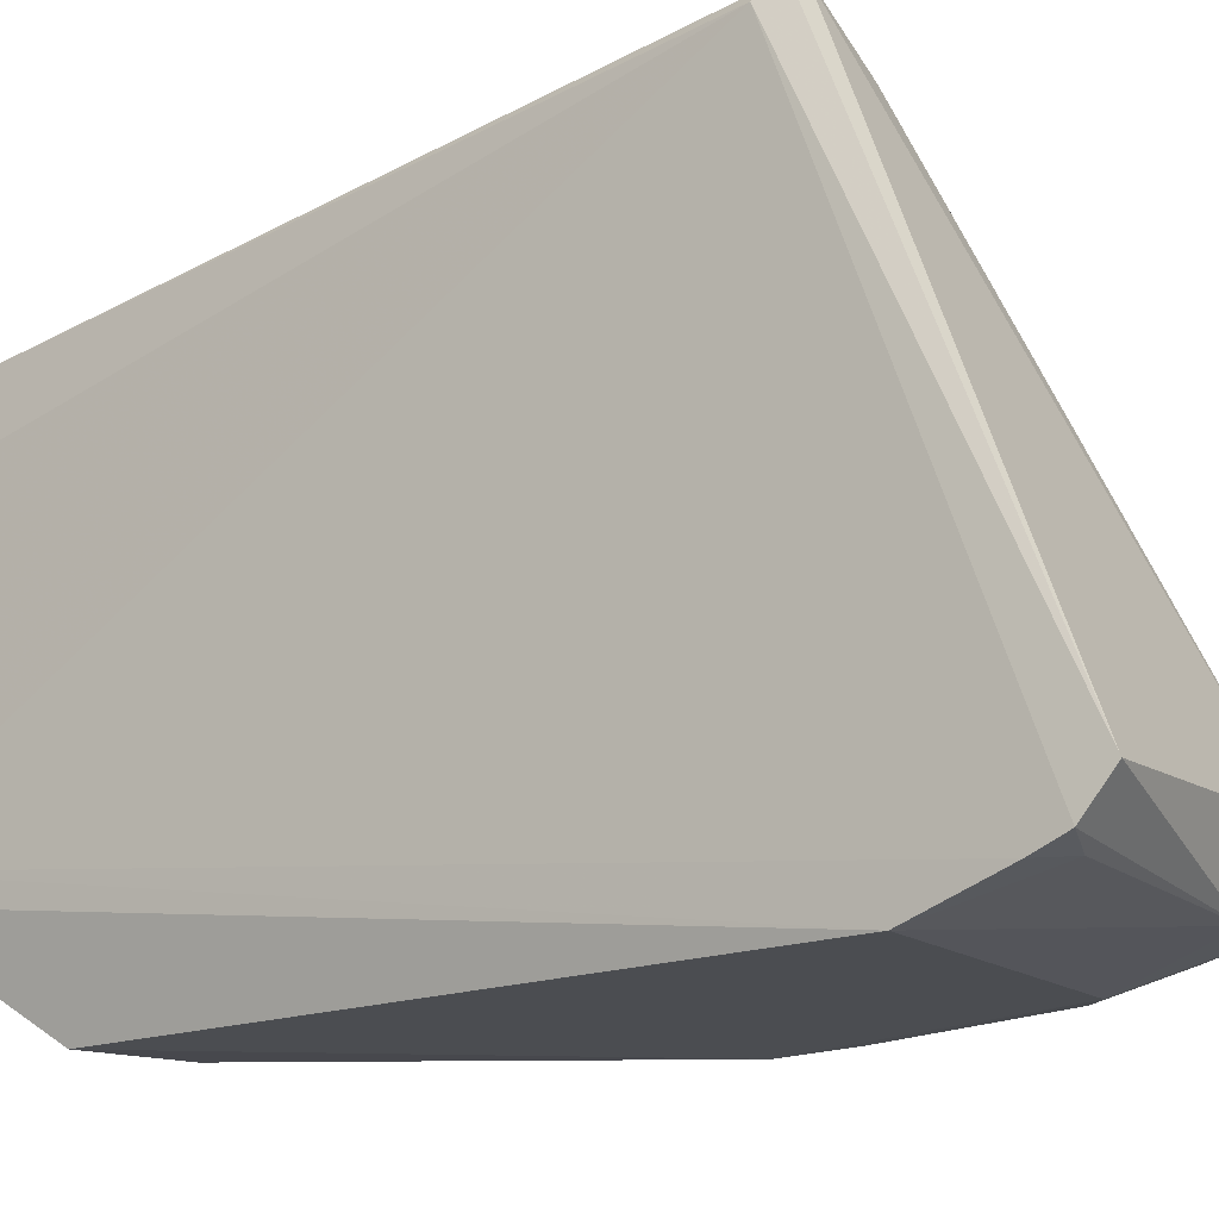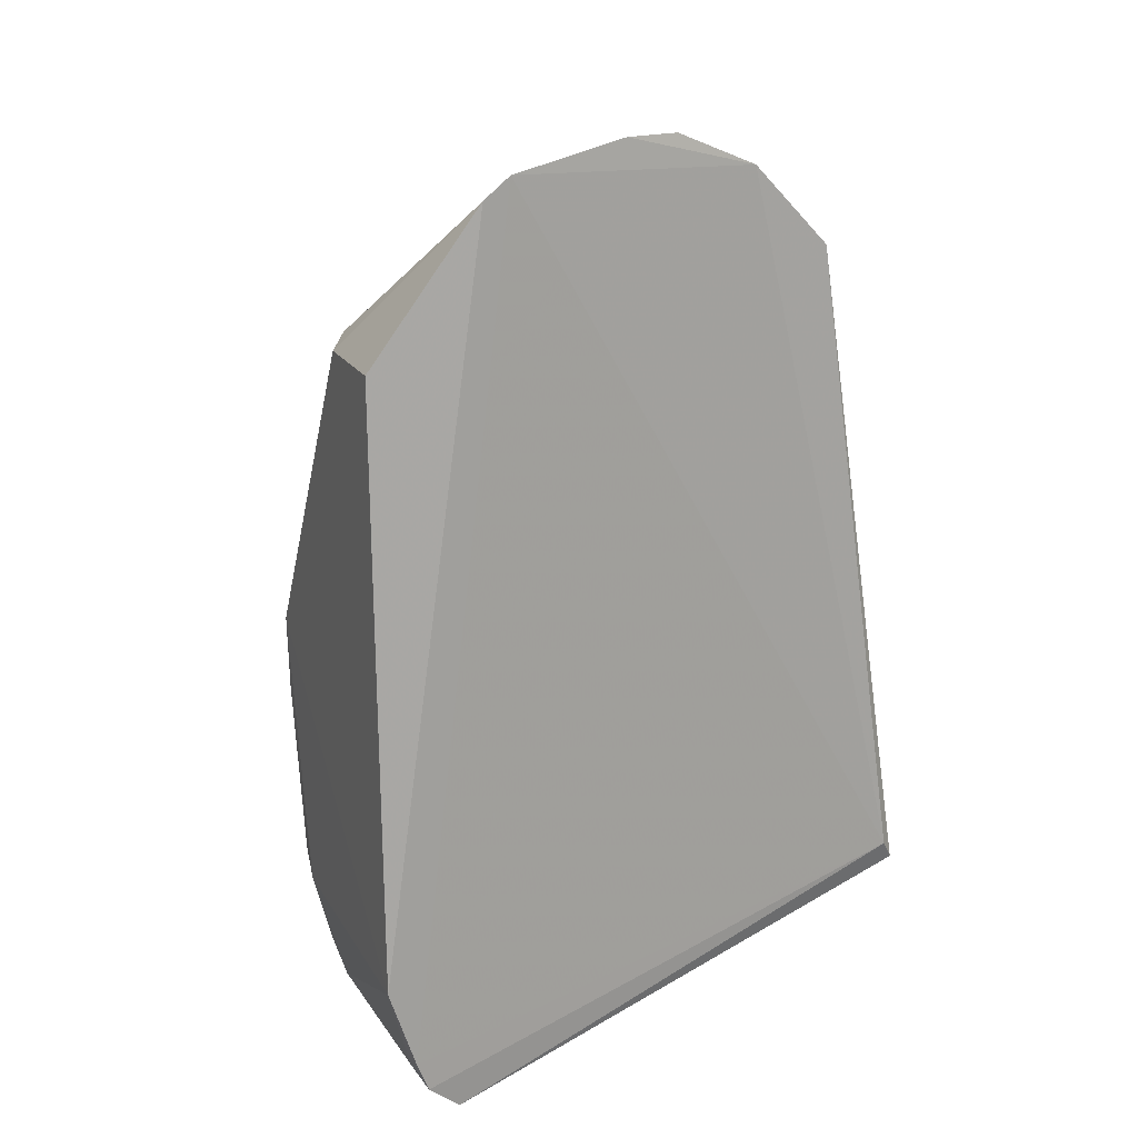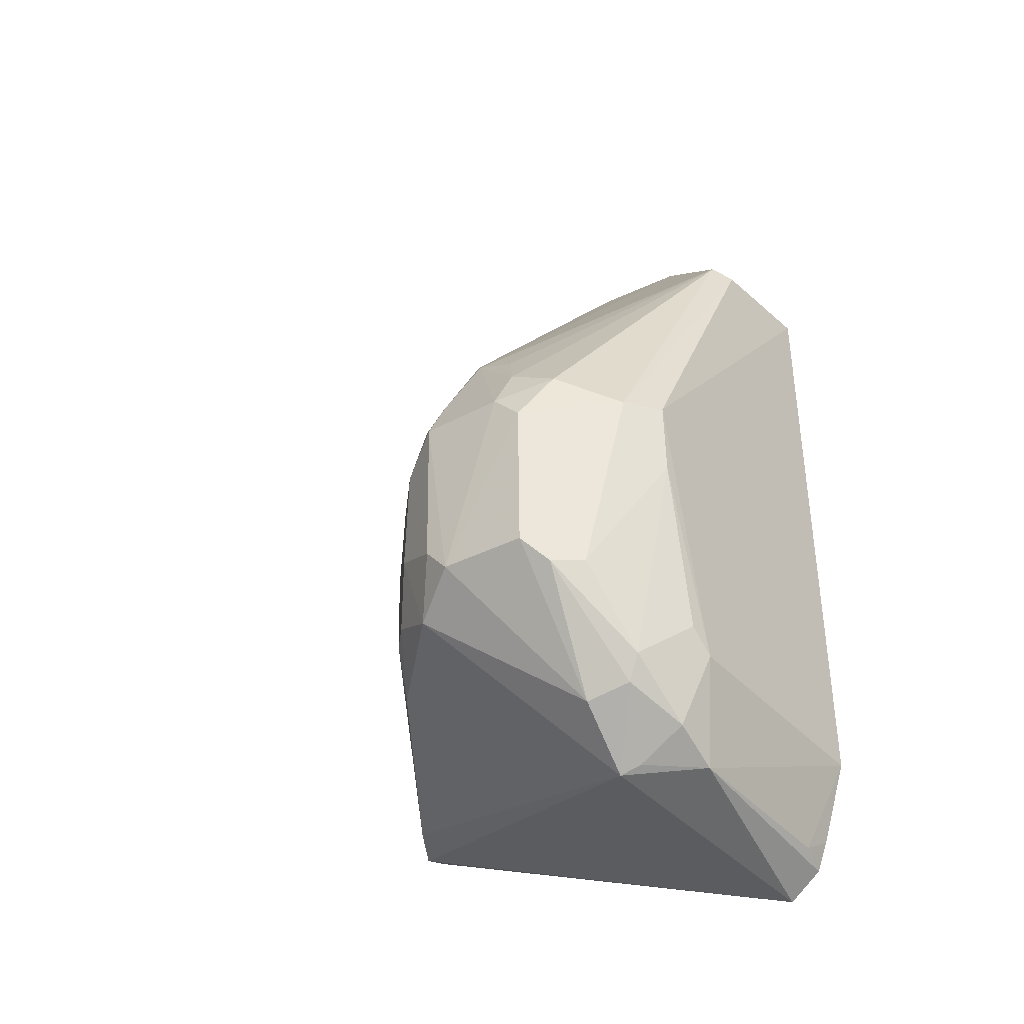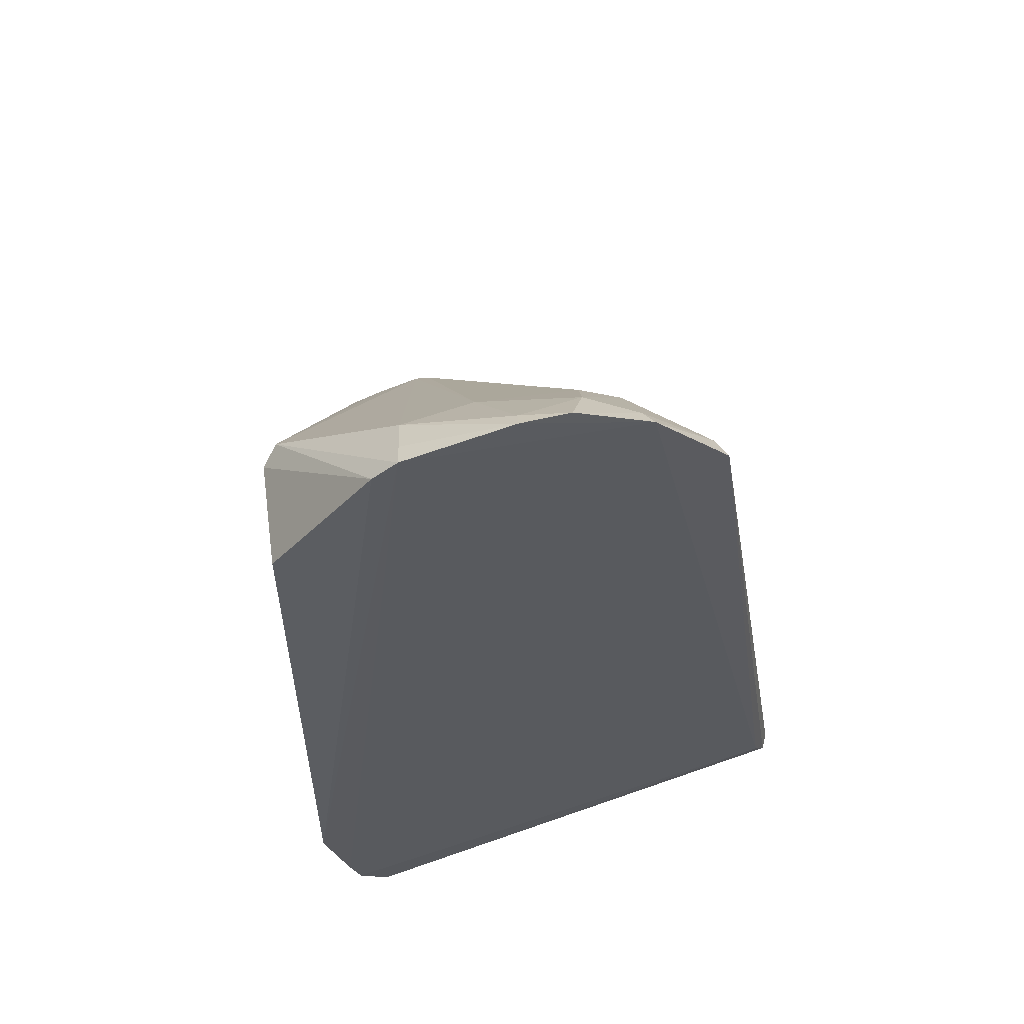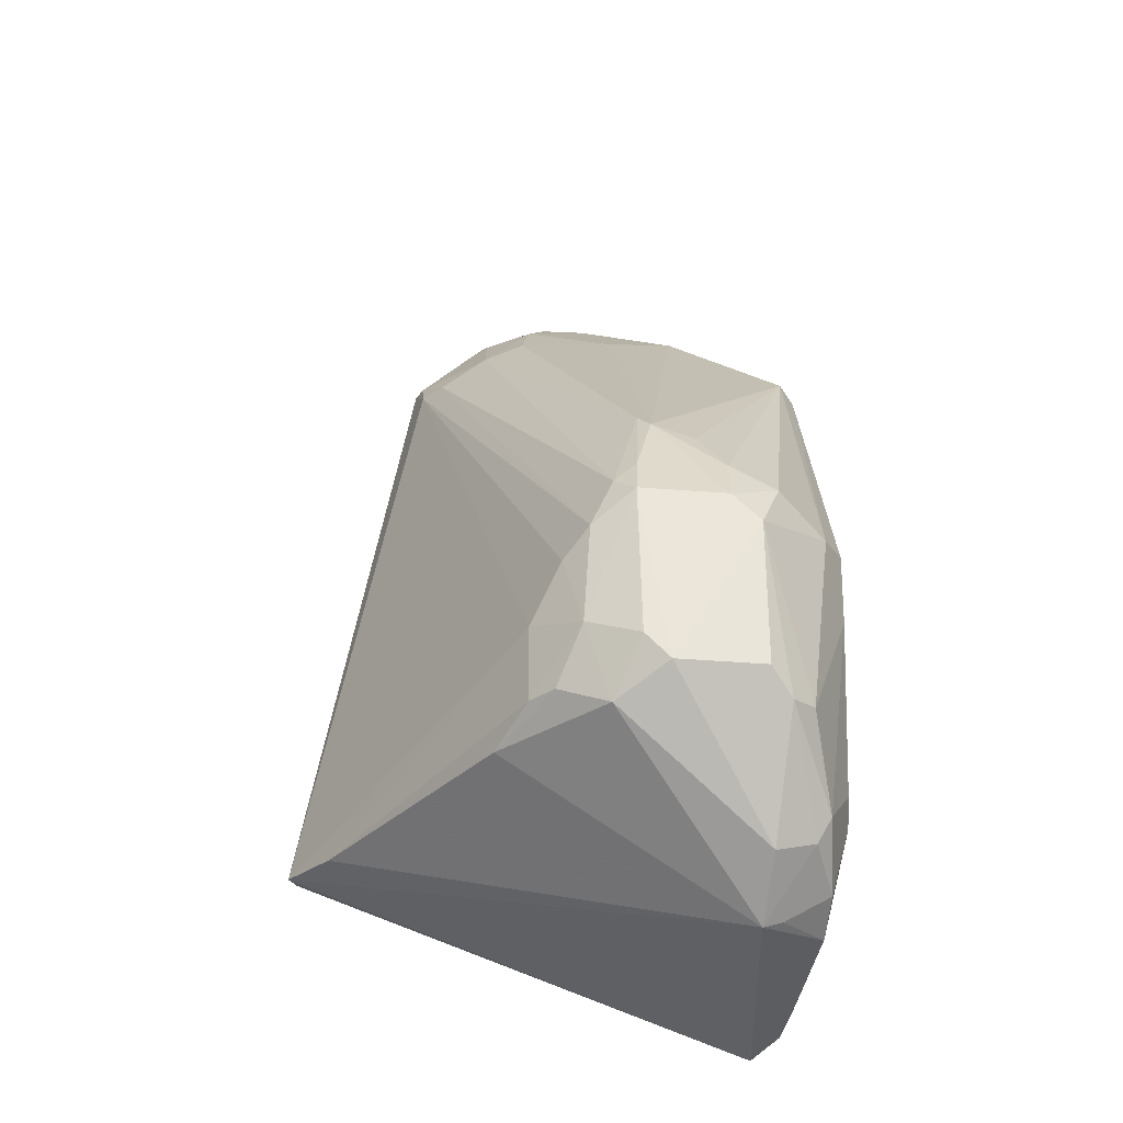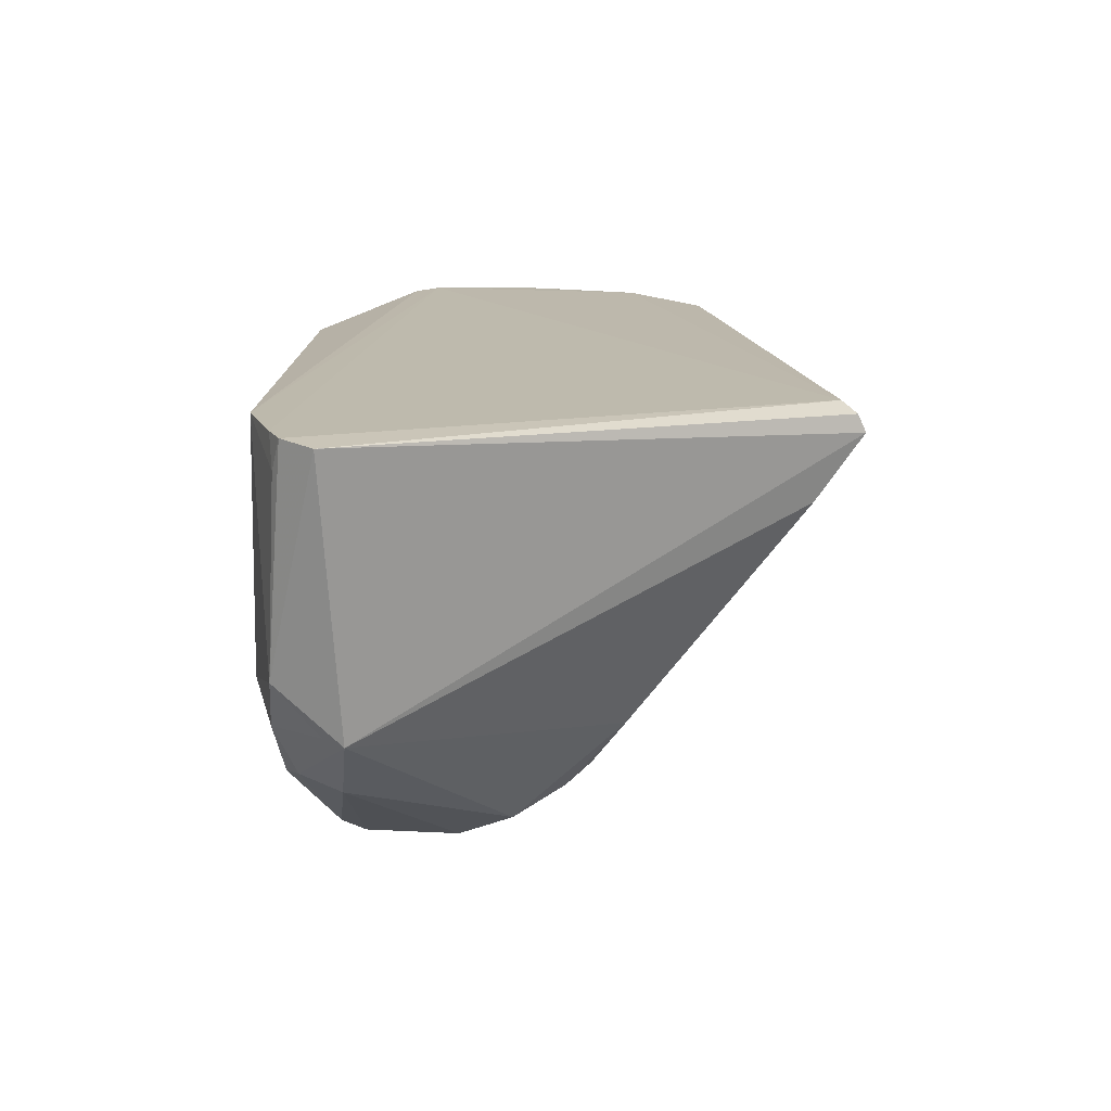
<metadata>
{"format":"obj","ext":"obj","renderer":"f3d","projection":"perspective","resolution":1024,"background":"white","views":[{"elev":-16.3,"azim":-53.6,"up":"+Z"},{"elev":17.2,"azim":-113.3,"up":"+Y"},{"elev":-35.7,"azim":127.4,"up":"+Y"},{"elev":55.3,"azim":-101.7,"up":"+Y"},{"elev":-30.9,"azim":86.7,"up":"+Y"},{"elev":-75.4,"azim":-91.7,"up":"+Y"}]}
</metadata>
<code>
v 0.409 -0.01895 -0.1062
v 0.4886 0.08138 -0.1041
v 0.2715 0.05681 0.132
v 0.2592 0.4449 -0.006596
v 0.2739 0.3408 -0.1552
v 0.477 0.1631 -0.01991
v 0.474 0.06678 -0.02996
v 0.395 0.03917 -0.1539
v 0.2656 -0.0249 -0.1349
v 0.2822 0.3724 0.06888
v 0.3425 0.3479 -0.1434
v 0.4405 0.007661 -0.1092
v 0.4216 0.06416 0.02446
v 0.4888 0.09687 -0.04393
v 0.2582 0.06737 0.1208
v 0.2595 0.4187 -0.1026
v 0.2658 0.03208 -0.155
v 0.3807 -0.01389 -0.1407
v 0.267 -0.03845 -0.1182
v 0.4508 0.246 -0.04679
v 0.4489 0.12 0.009023
v 0.4274 0.1782 -0.154
v 0.4898 0.08249 -0.05727
v 0.4374 0.02677 -0.138
v 0.3054 0.05427 0.1089
v 0.4897 0.1758 -0.08852
v 0.2594 0.3886 0.07378
v 0.3341 0.3408 -0.1516
v 0.2944 0.4106 -0.08376
v 0.2579 0.4286 0.03365
v 0.2585 0.4295 -0.08963
v 0.2818 -0.01862 -0.1386
v 0.2626 0.05694 0.1277
v 0.4774 0.189 -0.03169
v 0.4644 0.1495 -0.006737
v 0.4607 0.07987 -0.003677
v 0.4786 0.06846 -0.1156
v 0.4077 0.05123 -0.1528
v 0.4056 -0.0009194 -0.1417
v 0.4481 0.07936 0.008719
v 0.4895 0.1608 -0.1039
v 0.4762 0.2011 -0.08987
v 0.4882 0.1786 -0.04219
v 0.4478 0.1755 -0.1427
v 0.4581 0.2376 -0.05321
v 0.3099 0.3985 -0.04358
v 0.2714 0.3863 0.06954
v 0.3089 0.396 0.008846
v 0.2587 0.444 -0.03242
v 0.2728 0.4223 -0.08723
v 0.2655 -0.009653 -0.141
v 0.3081 0.3848 0.03134
v 0.2954 0.3721 0.05718
v 0.4751 0.1094 -0.0165
v 0.4343 0.01403 -0.1307
v 0.4252 0.1408 -0.1536
v 0.4061 -0.01504 -0.1167
v 0.4731 0.1889 -0.1154
v 0.4772 0.2005 -0.04367
v 0.4657 0.07075 -0.1282
v 0.4595 0.2285 -0.0761
v 0.2676 0.4383 -0.03096
v 0.2817 0.4255 0.003505
v 0.2676 0.4241 0.0298
f 12 7 1
f 13 1 7
f 17 16 5
f 18 17 8
f 19 1 3
f 19 15 9
f 19 18 1
f 19 9 18
f 21 10 3
f 22 17 5
f 22 8 17
f 23 12 2
f 23 7 12
f 23 14 7
f 25 3 1
f 25 1 13
f 25 21 3
f 27 3 10
f 28 16 11
f 28 5 16
f 28 22 5
f 30 15 27
f 31 15 30
f 31 11 16
f 31 16 17
f 32 18 9
f 32 17 18
f 33 19 3
f 33 15 19
f 33 27 15
f 33 3 27
f 35 6 10
f 35 10 21
f 36 13 7
f 37 2 12
f 39 18 8
f 39 38 24
f 39 8 38
f 40 25 13
f 40 21 25
f 40 13 36
f 41 2 37
f 41 26 23
f 41 23 2
f 43 14 23
f 43 23 26
f 43 34 6
f 44 28 11
f 44 22 28
f 45 11 29
f 45 26 42
f 46 45 29
f 46 20 45
f 47 30 27
f 47 27 10
f 48 20 46
f 49 31 30
f 49 30 4
f 50 29 11
f 50 11 31
f 50 49 29
f 50 31 49
f 51 31 17
f 51 9 15
f 51 15 31
f 51 32 9
f 51 17 32
f 52 34 20
f 52 20 48
f 53 10 6
f 53 6 34
f 53 34 52
f 53 52 47
f 53 47 10
f 54 36 7
f 54 7 14
f 54 6 35
f 54 35 21
f 54 40 36
f 54 21 40
f 54 43 6
f 54 14 43
f 55 37 12
f 55 24 37
f 55 39 24
f 55 12 1
f 56 38 8
f 56 8 22
f 56 24 38
f 56 22 44
f 57 1 18
f 57 18 39
f 57 55 1
f 57 39 55
f 58 11 42
f 58 44 11
f 58 41 44
f 58 42 26
f 58 26 41
f 59 20 34
f 59 34 43
f 59 45 20
f 59 43 26
f 59 26 45
f 60 44 41
f 60 41 37
f 60 37 24
f 60 56 44
f 60 24 56
f 61 45 42
f 61 42 11
f 61 11 45
f 62 46 29
f 62 49 4
f 62 29 49
f 63 52 48
f 63 48 46
f 63 62 4
f 63 46 62
f 64 30 47
f 64 47 52
f 64 52 63
f 64 63 4
f 64 4 30

</code>
